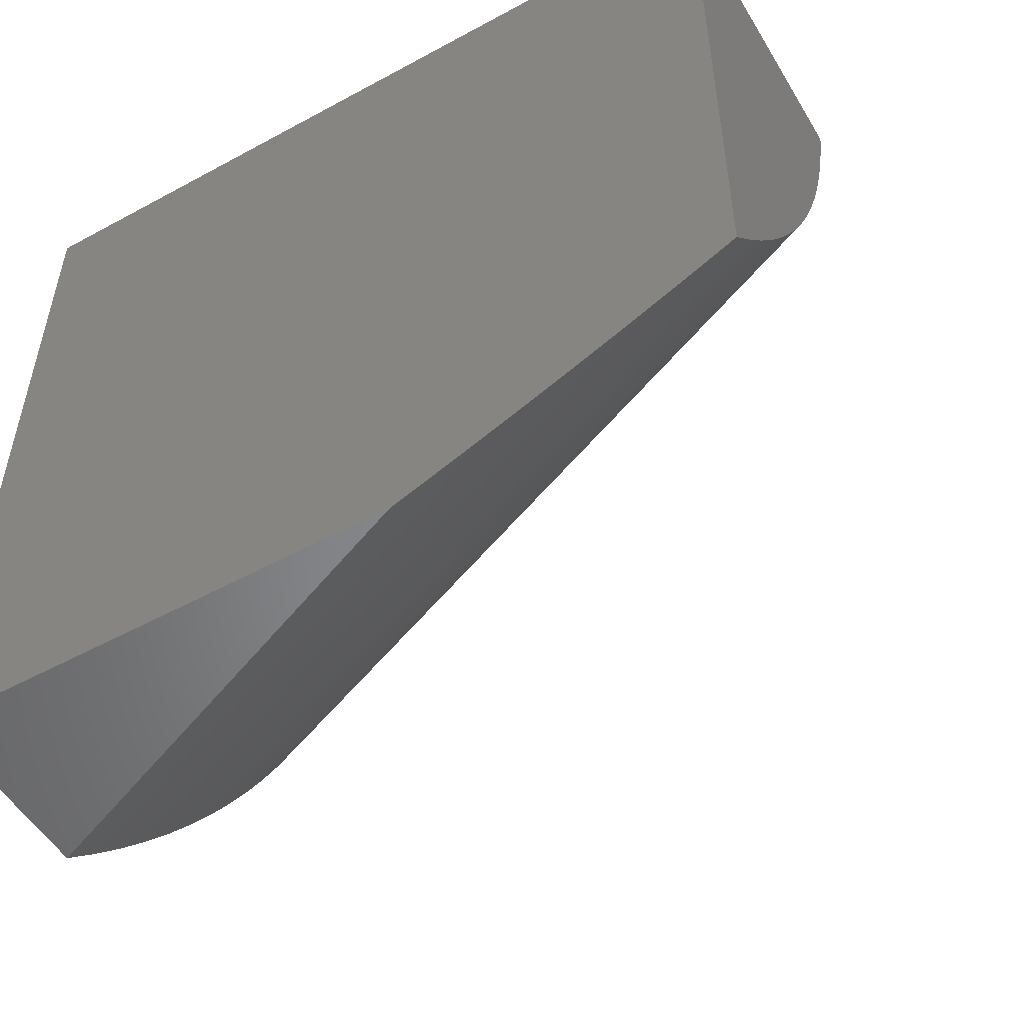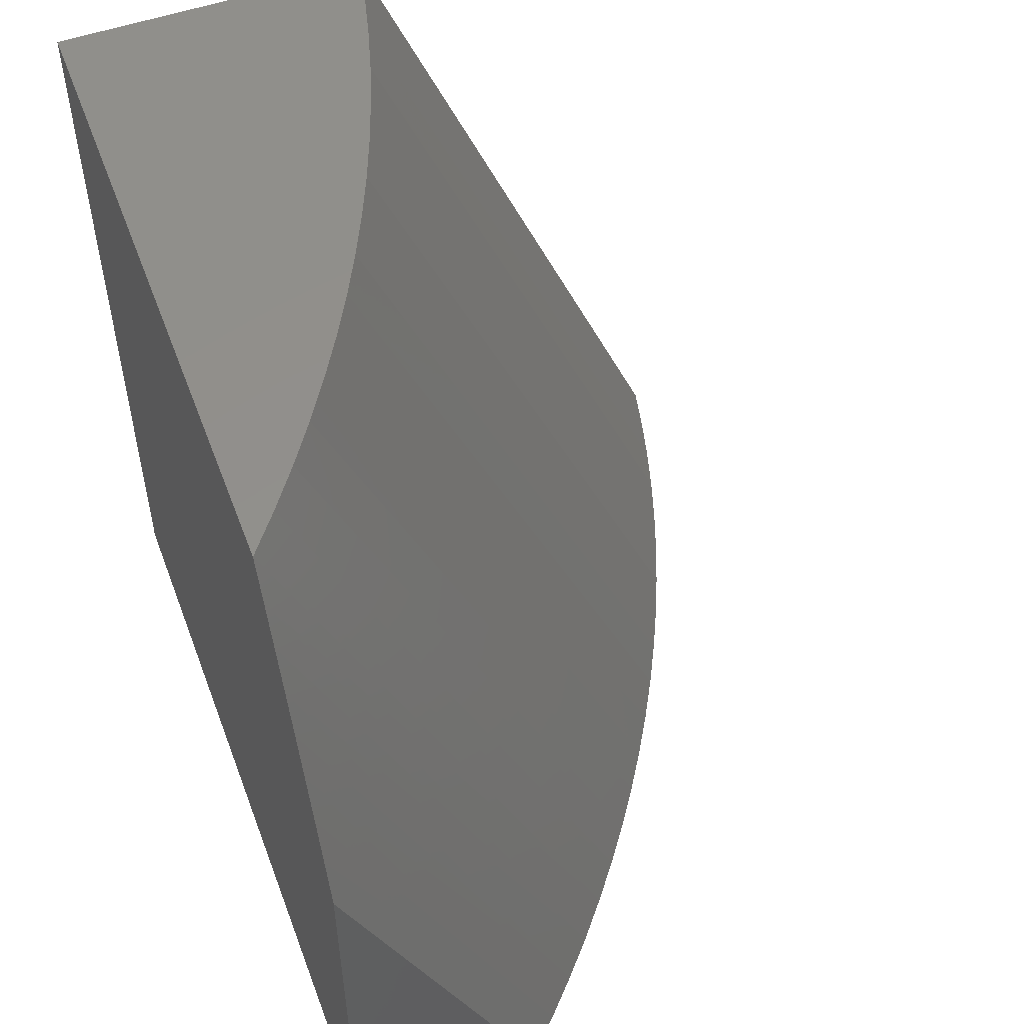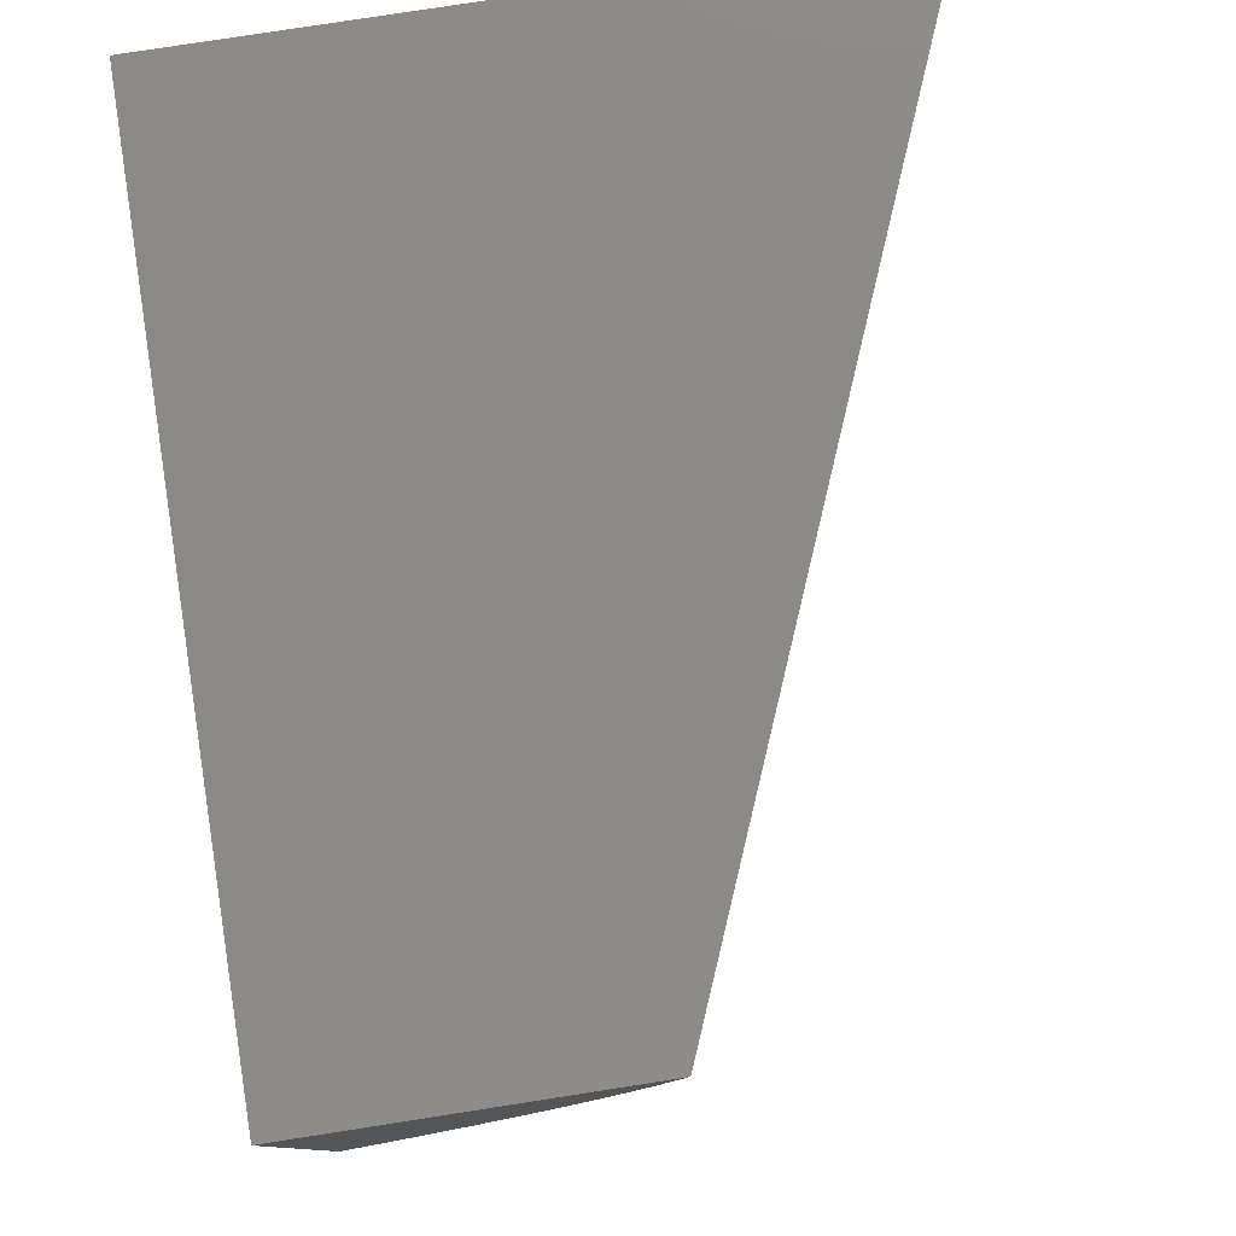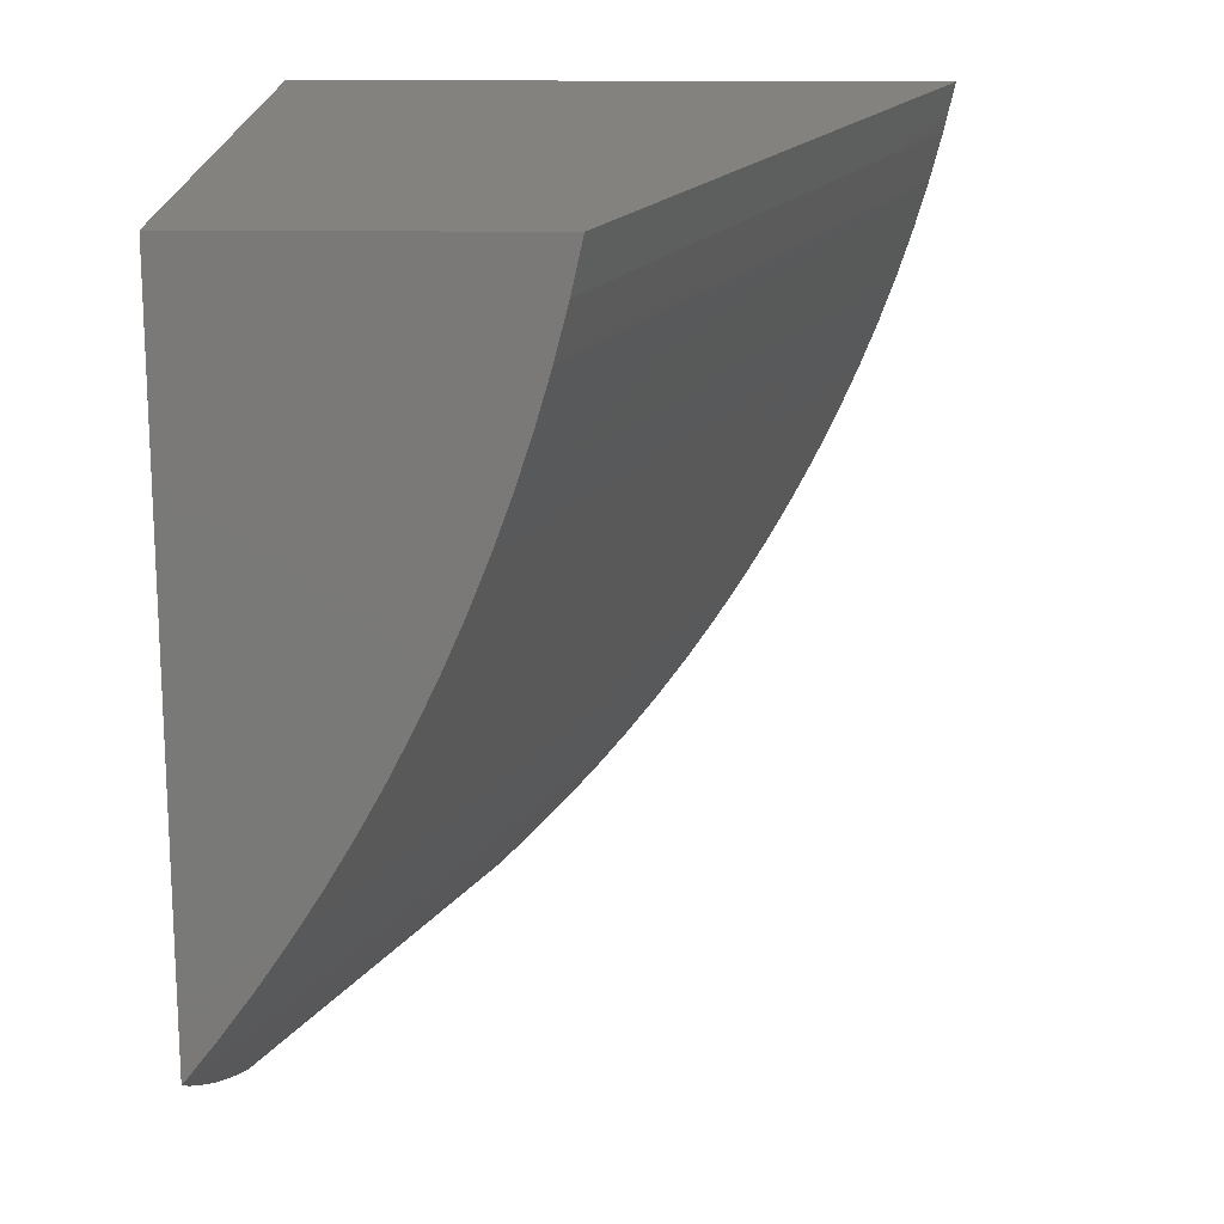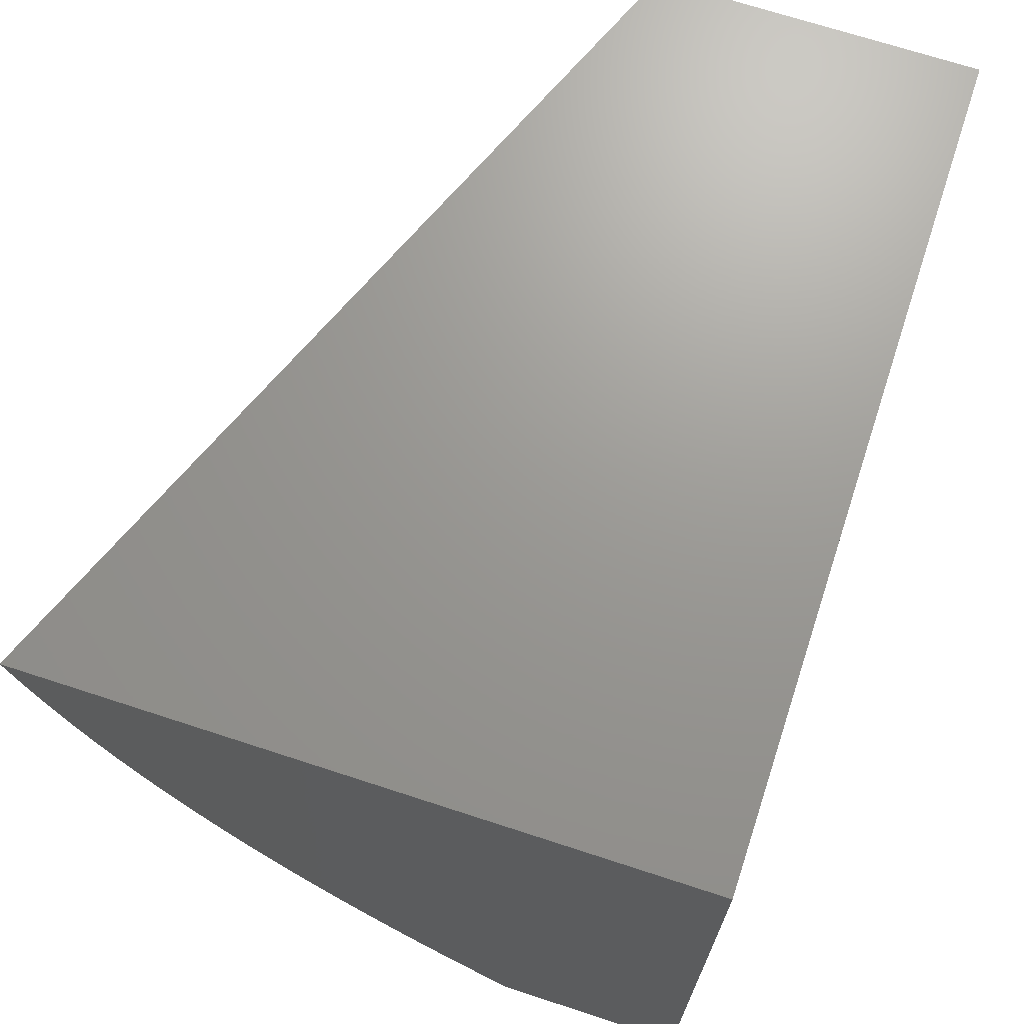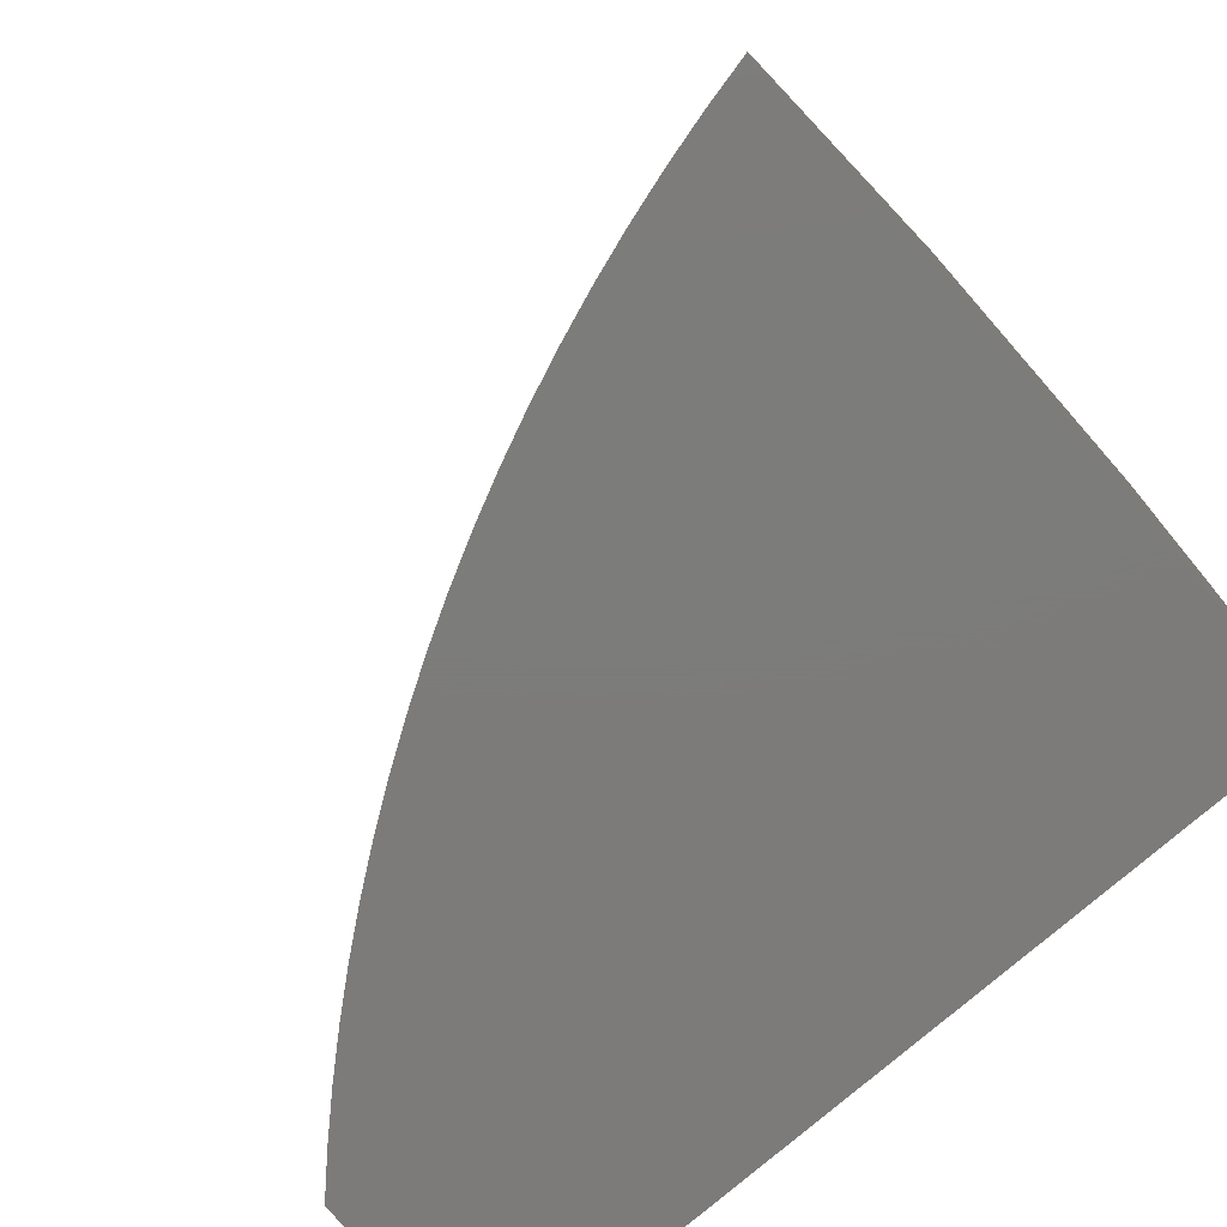
<metadata>
{"format":"stl","ext":"stl","renderer":"f3d","projection":"perspective","resolution":1024,"background":"white","views":[{"elev":-52.7,"azim":120.3,"up":"+Z"},{"elev":53.2,"azim":159.6,"up":"+Y"},{"elev":79.4,"azim":171.2,"up":"+Z"},{"elev":17.6,"azim":-178.9,"up":"+Z"},{"elev":69.8,"azim":18.1,"up":"+Z"},{"elev":-75.1,"azim":-48.7,"up":"+Y"}]}
</metadata>
<code>
# stl→obj: 47 verts, 90 faces
v 4 13.59 -1
v 3.759 13 -1
v 4 13.64 -0.9776
v 3.715 13 -0.9558
v 4 13.7 -0.9549
v 4 13.75 -0.9319
v 3.673 13 -0.9105
v 4 13.8 -0.9086
v 4 13.85 -0.885
v 3.632 13 -0.864
v 4 13.9 -0.8611
v 4 13.95 -0.8369
v 3.593 13 -0.8163
v 4 14 -0.8124
v 3.555 13 -0.7677
v 3.963 14 -0.7639
v 3.519 13 -0.7179
v 3.927 14 -0.7144
v 3.485 13 -0.6673
v 3.893 14 -0.6639
v 3.452 13 -0.6156
v 3.86 14 -0.6125
v 3.421 13 -0.5631
v 3.829 14 -0.5602
v 3.391 13 -0.5098
v 3.8 14 -0.5071
v 3.364 13 -0.4556
v 3.773 14 -0.4533
v 3.338 13 -0.4008
v 3.747 14 -0.3986
v 3.314 13 -0.3452
v 3.723 14 -0.3434
v 3.291 13 -0.289
v 3.701 14 -0.2874
v 3.271 13 -0.2322
v 3.68 14 -0.2309
v 3.252 13 -0.1748
v 3.662 14 -0.1739
v 3.235 13 -0.117
v 3.645 14 -0.1163
v 3.22 13 -0.05867
v 3.63 14 -0.05835
v 3.617 14 0
v 3.207 13 0
v 4 13 0
v 4 14 0
v 4 13 -1
f 1 2 3
f 3 2 4
f 3 4 5
f 5 4 6
f 6 4 7
f 6 7 8
f 8 7 9
f 9 7 10
f 9 10 11
f 11 10 12
f 12 10 13
f 12 13 14
f 14 13 15
f 14 15 16
f 16 15 17
f 16 17 18
f 18 17 19
f 18 19 20
f 20 19 21
f 20 21 22
f 22 21 23
f 22 23 24
f 24 23 25
f 24 25 26
f 26 25 27
f 26 27 28
f 28 27 29
f 28 29 30
f 30 29 31
f 30 31 32
f 32 31 33
f 32 33 34
f 34 33 35
f 34 35 36
f 36 35 37
f 36 37 38
f 38 37 39
f 38 39 40
f 40 39 41
f 40 41 42
f 42 41 43
f 43 41 44
f 44 45 43
f 43 45 46
f 44 41 45
f 45 41 39
f 45 39 37
f 37 35 45
f 45 35 33
f 45 33 31
f 31 29 45
f 45 29 27
f 45 27 25
f 25 23 45
f 45 23 21
f 45 21 19
f 19 17 45
f 45 17 15
f 45 15 13
f 13 10 45
f 45 10 47
f 47 10 7
f 47 7 4
f 4 2 47
f 2 1 47
f 14 16 46
f 46 16 18
f 46 18 20
f 20 22 46
f 46 22 24
f 46 24 26
f 26 28 46
f 46 28 30
f 46 30 32
f 32 34 46
f 46 34 36
f 46 36 38
f 38 40 46
f 46 40 42
f 46 42 43
f 47 1 45
f 45 1 3
f 45 3 5
f 5 6 45
f 45 6 46
f 46 6 8
f 46 8 9
f 9 11 46
f 46 11 12
f 46 12 14

</code>
